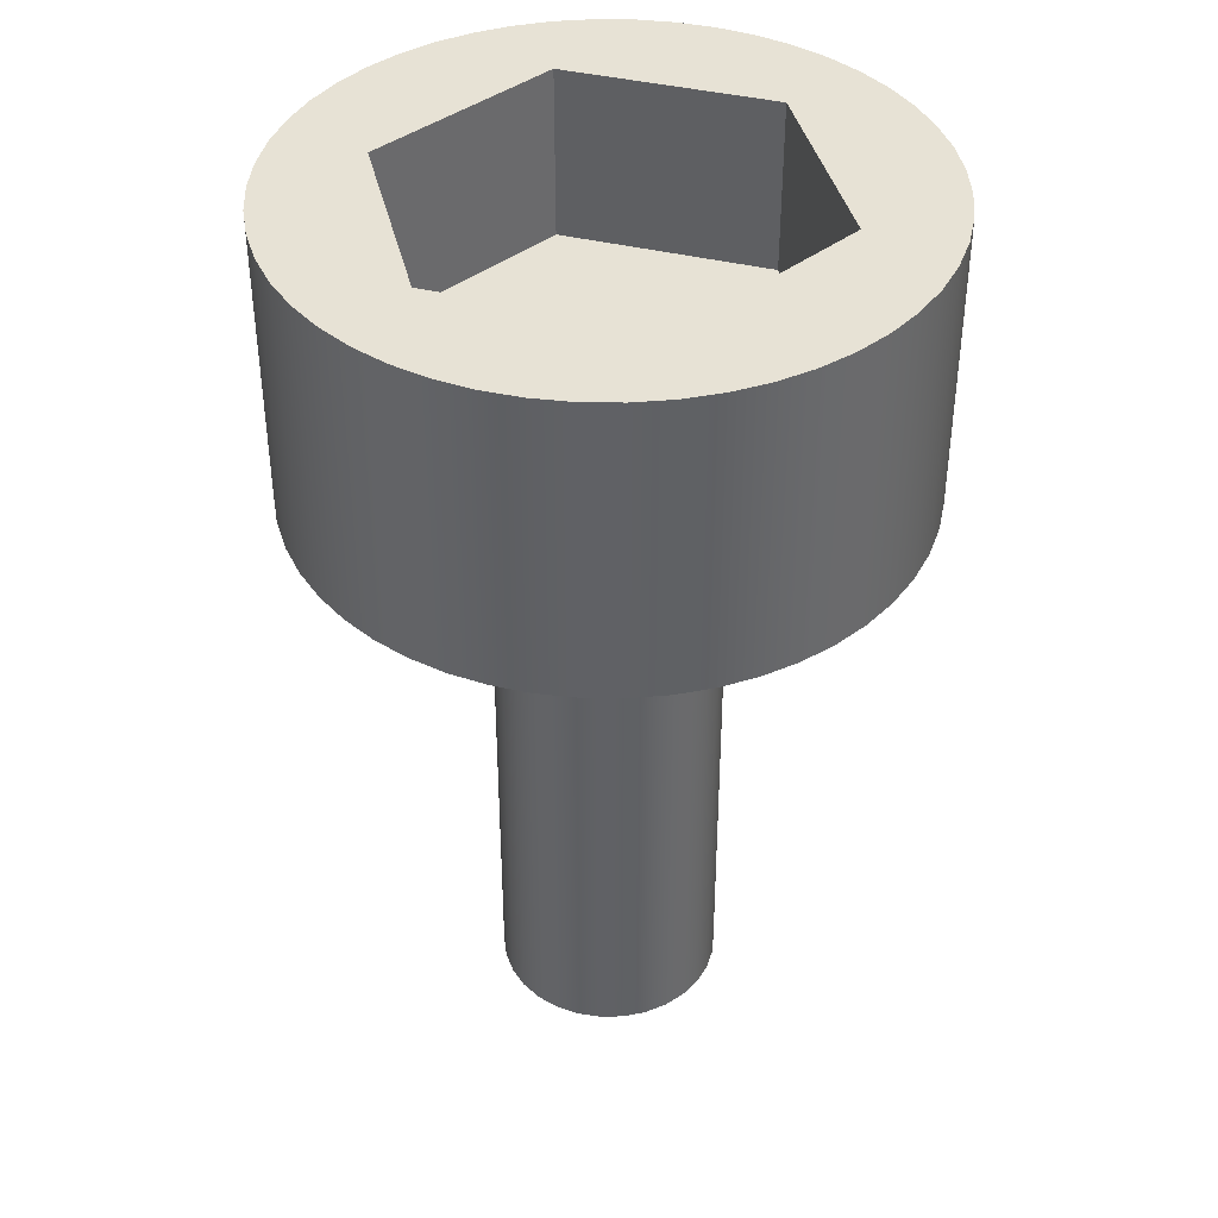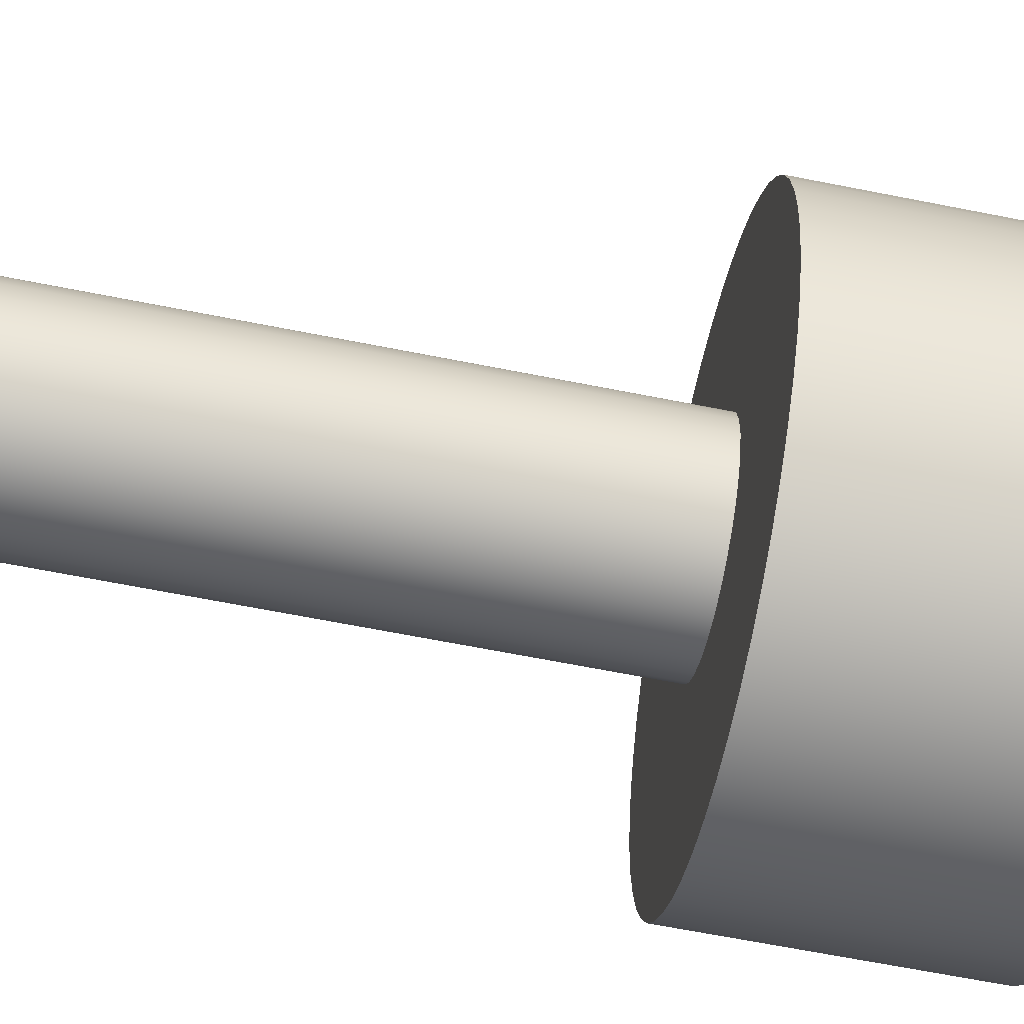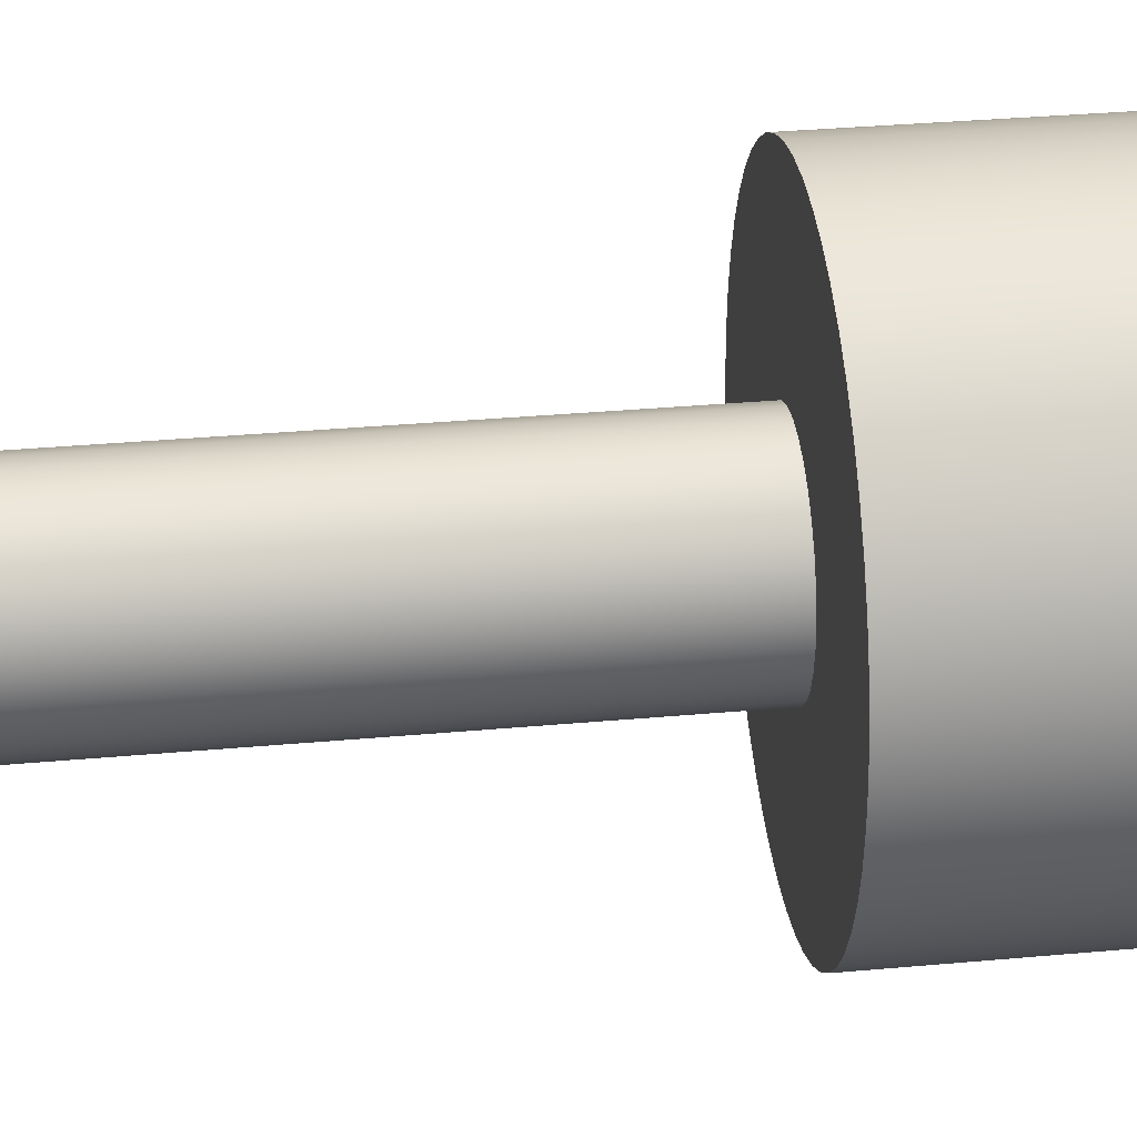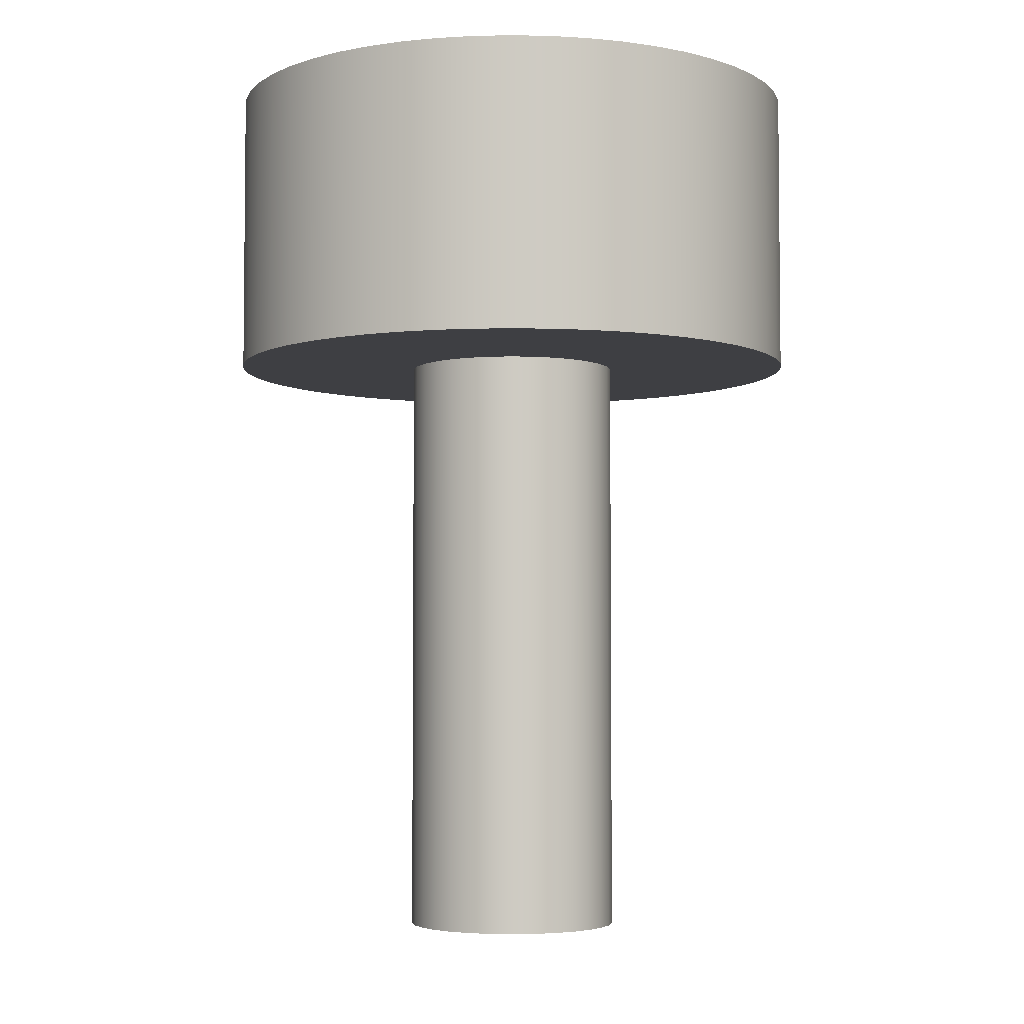
<metadata>
{"format":"obj","ext":"obj","renderer":"f3d","projection":"perspective","resolution":1024,"background":"white","views":[{"elev":40.3,"azim":-13.4,"up":"+Z"},{"elev":-67.8,"azim":-101.1,"up":"+Y"},{"elev":37.1,"azim":-96.5,"up":"+Y"},{"elev":-4.2,"azim":162.0,"up":"+Z"}]}
</metadata>
<code>
v -0.3001 -0.1733 0.48
v 9.219e-16 -0.3465 0.48
v 9.437e-16 -0.3465 0.2
v -0.3001 -0.1733 0.2
v 9.219e-16 -0.3465 0.48
v 0.3001 -0.1733 0.48
v 0.3001 -0.1733 0.2
v 9.437e-16 -0.3465 0.2
v 0.3001 -0.1733 0.48
v 0.3001 0.1733 0.48
v 0.3001 0.1733 0.2
v 0.3001 -0.1733 0.2
v 0.3001 0.1733 0.48
v 5.551e-17 0.3465 0.48
v 5.551e-17 0.3465 0.2
v 0.3001 0.1733 0.2
v 5.551e-17 0.3465 0.48
v -0.3001 0.1733 0.48
v -0.3001 0.1733 0.2
v 5.551e-17 0.3465 0.2
v -0.3001 0.1733 0.48
v -0.3001 -0.1733 0.48
v -0.3001 -0.1733 0.2
v -0.3001 0.1733 0.2
v -0.3001 0.1733 0.2
v -0.3001 -0.1733 0.2
v 9.437e-16 -0.3465 0.2
v 0.3001 -0.1733 0.2
v 0.3001 0.1733 0.2
v 5.551e-17 0.3465 0.2
v 0.18 -2.204e-17 -1
v 0.1761 0.03742 -1
v 0.1644 0.07321 -1
v 0.1456 0.1058 -1
v 0.1204 0.1338 -1
v 0.09 0.1559 -1
v 0.05562 0.1712 -1
v 0.01882 0.179 -1
v -0.01882 0.179 -1
v -0.05562 0.1712 -1
v -0.09 0.1559 -1
v -0.1204 0.1338 -1
v -0.1456 0.1058 -1
v -0.1644 0.07321 -1
v -0.1761 0.03742 -1
v -0.18 0 -1
v -0.1761 -0.03742 -1
v -0.1644 -0.07321 -1
v -0.1456 -0.1058 -1
v -0.1204 -0.1338 -1
v -0.09 -0.1559 -1
v -0.05562 -0.1712 -1
v -0.01882 -0.179 -1
v 0.01882 -0.179 -1
v 0.05562 -0.1712 -1
v 0.09 -0.1559 -1
v 0.1204 -0.1338 -1
v 0.1456 -0.1058 -1
v 0.1644 -0.07321 -1
v 0.1761 -0.03742 -1
v 0.18 -2.204e-17 0
v 0.1761 -0.03742 0
v 0.1644 -0.07321 0
v 0.1456 -0.1058 0
v 0.1204 -0.1338 0
v 0.09 -0.1559 0
v 0.05562 -0.1712 0
v 0.01882 -0.179 0
v -0.01882 -0.179 0
v -0.05562 -0.1712 0
v -0.09 -0.1559 0
v -0.1204 -0.1338 0
v -0.1456 -0.1058 0
v -0.1644 -0.07321 0
v -0.1761 -0.03742 0
v -0.18 0 0
v -0.1761 0.03742 0
v -0.1644 0.07321 0
v -0.1456 0.1058 0
v -0.1204 0.1338 0
v -0.09 0.1559 0
v -0.05562 0.1712 0
v -0.01882 0.179 0
v 0.01882 0.179 0
v 0.05562 0.1712 0
v 0.09 0.1559 0
v 0.1204 0.1338 0
v 0.1456 0.1058 0
v 0.1644 0.07321 0
v 0.1761 0.03742 0
v 0.18 -2.204e-17 0
v 0.18 -2.204e-17 -1
v 0.18 -2.204e-17 -1
v 0.1761 -0.03742 -1
v 0.1644 -0.07321 -1
v 0.1456 -0.1058 -1
v 0.1204 -0.1338 -1
v 0.09 -0.1559 -1
v 0.05562 -0.1712 -1
v 0.01882 -0.179 -1
v -0.01882 -0.179 -1
v -0.05562 -0.1712 -1
v -0.09 -0.1559 -1
v -0.1204 -0.1338 -1
v -0.1456 -0.1058 -1
v -0.1644 -0.07321 -1
v -0.1761 -0.03742 -1
v -0.18 0 -1
v -0.1761 0.03742 -1
v -0.1644 0.07321 -1
v -0.1456 0.1058 -1
v -0.1204 0.1338 -1
v -0.09 0.1559 -1
v -0.05562 0.1712 -1
v -0.01882 0.179 -1
v 0.01882 0.179 -1
v 0.05562 0.1712 -1
v 0.09 0.1559 -1
v 0.1204 0.1338 -1
v 0.1456 0.1058 -1
v 0.1644 0.07321 -1
v 0.1761 0.03742 -1
v -0.49 -6.001e-17 0.48
v -0.4861 0.06141 0.48
v -0.4746 0.1219 0.48
v -0.4556 0.1804 0.48
v -0.4294 0.2361 0.48
v -0.3964 0.288 0.48
v -0.3572 0.3354 0.48
v -0.3123 0.3776 0.48
v -0.2626 0.4137 0.48
v -0.2086 0.4434 0.48
v -0.1514 0.466 0.48
v -0.09182 0.4813 0.48
v -0.03077 0.489 0.48
v 0.03077 0.489 0.48
v 0.09182 0.4813 0.48
v 0.1514 0.466 0.48
v 0.2086 0.4434 0.48
v 0.2626 0.4137 0.48
v 0.3123 0.3776 0.48
v 0.3572 0.3354 0.48
v 0.3964 0.288 0.48
v 0.4294 0.2361 0.48
v 0.4556 0.1804 0.48
v 0.4746 0.1219 0.48
v 0.4861 0.06141 0.48
v 0.49 2.176e-16 0.48
v 0.4861 -0.06141 0.48
v 0.4746 -0.1219 0.48
v 0.4556 -0.1804 0.48
v 0.4294 -0.2361 0.48
v 0.3964 -0.288 0.48
v 0.3572 -0.3354 0.48
v 0.3123 -0.3776 0.48
v 0.2626 -0.4137 0.48
v 0.2086 -0.4434 0.48
v 0.1514 -0.466 0.48
v 0.09182 -0.4813 0.48
v 0.03077 -0.489 0.48
v -0.03077 -0.489 0.48
v -0.09182 -0.4813 0.48
v -0.1514 -0.466 0.48
v -0.2086 -0.4434 0.48
v -0.2626 -0.4137 0.48
v -0.3123 -0.3776 0.48
v -0.3572 -0.3354 0.48
v -0.3964 -0.288 0.48
v -0.4294 -0.2361 0.48
v -0.4556 -0.1804 0.48
v -0.4746 -0.1219 0.48
v -0.4861 -0.06141 0.48
v -0.49 -6.001e-17 0
v -0.4861 -0.06141 0
v -0.4746 -0.1219 0
v -0.4556 -0.1804 0
v -0.4294 -0.2361 0
v -0.3964 -0.288 0
v -0.3572 -0.3354 0
v -0.3123 -0.3776 0
v -0.2626 -0.4137 0
v -0.2086 -0.4434 0
v -0.1514 -0.466 0
v -0.09182 -0.4813 0
v -0.03077 -0.489 0
v 0.03077 -0.489 0
v 0.09182 -0.4813 0
v 0.1514 -0.466 0
v 0.2086 -0.4434 0
v 0.2626 -0.4137 0
v 0.3123 -0.3776 0
v 0.3572 -0.3354 0
v 0.3964 -0.288 0
v 0.4294 -0.2361 0
v 0.4556 -0.1804 0
v 0.4746 -0.1219 0
v 0.4861 -0.06141 0
v 0.49 2.176e-16 0
v 0.4861 0.06141 0
v 0.4746 0.1219 0
v 0.4556 0.1804 0
v 0.4294 0.2361 0
v 0.3964 0.288 0
v 0.3572 0.3354 0
v 0.3123 0.3776 0
v 0.2626 0.4137 0
v 0.2086 0.4434 0
v 0.1514 0.466 0
v 0.09182 0.4813 0
v 0.03077 0.489 0
v -0.03077 0.489 0
v -0.09182 0.4813 0
v -0.1514 0.466 0
v -0.2086 0.4434 0
v -0.2626 0.4137 0
v -0.3123 0.3776 0
v -0.3572 0.3354 0
v -0.3964 0.288 0
v -0.4294 0.2361 0
v -0.4556 0.1804 0
v -0.4746 0.1219 0
v -0.4861 0.06141 0
v -0.49 -6.001e-17 0
v -0.49 -6.001e-17 0.48
v 9.219e-16 -0.3465 0.48
v -0.3001 -0.1733 0.48
v -0.3001 0.1733 0.48
v 5.551e-17 0.3465 0.48
v 0.3001 0.1733 0.48
v 0.3001 -0.1733 0.48
v -0.49 -6.001e-17 0.48
v -0.4861 -0.06141 0.48
v -0.4746 -0.1219 0.48
v -0.4556 -0.1804 0.48
v -0.4294 -0.2361 0.48
v -0.3964 -0.288 0.48
v -0.3572 -0.3354 0.48
v -0.3123 -0.3776 0.48
v -0.2626 -0.4137 0.48
v -0.2086 -0.4434 0.48
v -0.1514 -0.466 0.48
v -0.09182 -0.4813 0.48
v -0.03077 -0.489 0.48
v 0.03077 -0.489 0.48
v 0.09182 -0.4813 0.48
v 0.1514 -0.466 0.48
v 0.2086 -0.4434 0.48
v 0.2626 -0.4137 0.48
v 0.3123 -0.3776 0.48
v 0.3572 -0.3354 0.48
v 0.3964 -0.288 0.48
v 0.4294 -0.2361 0.48
v 0.4556 -0.1804 0.48
v 0.4746 -0.1219 0.48
v 0.4861 -0.06141 0.48
v 0.49 2.176e-16 0.48
v 0.4861 0.06141 0.48
v 0.4746 0.1219 0.48
v 0.4556 0.1804 0.48
v 0.4294 0.2361 0.48
v 0.3964 0.288 0.48
v 0.3572 0.3354 0.48
v 0.3123 0.3776 0.48
v 0.2626 0.4137 0.48
v 0.2086 0.4434 0.48
v 0.1514 0.466 0.48
v 0.09182 0.4813 0.48
v 0.03077 0.489 0.48
v -0.03077 0.489 0.48
v -0.09182 0.4813 0.48
v -0.1514 0.466 0.48
v -0.2086 0.4434 0.48
v -0.2626 0.4137 0.48
v -0.3123 0.3776 0.48
v -0.3572 0.3354 0.48
v -0.3964 0.288 0.48
v -0.4294 0.2361 0.48
v -0.4556 0.1804 0.48
v -0.4746 0.1219 0.48
v -0.4861 0.06141 0.48
v 0.18 -2.204e-17 0
v 0.1761 0.03742 0
v 0.1644 0.07321 0
v 0.1456 0.1058 0
v 0.1204 0.1338 0
v 0.09 0.1559 0
v 0.05562 0.1712 0
v 0.01882 0.179 0
v -0.01882 0.179 0
v -0.05562 0.1712 0
v -0.09 0.1559 0
v -0.1204 0.1338 0
v -0.1456 0.1058 0
v -0.1644 0.07321 0
v -0.1761 0.03742 0
v -0.18 0 0
v -0.1761 -0.03742 0
v -0.1644 -0.07321 0
v -0.1456 -0.1058 0
v -0.1204 -0.1338 0
v -0.09 -0.1559 0
v -0.05562 -0.1712 0
v -0.01882 -0.179 0
v 0.01882 -0.179 0
v 0.05562 -0.1712 0
v 0.09 -0.1559 0
v 0.1204 -0.1338 0
v 0.1456 -0.1058 0
v 0.1644 -0.07321 0
v 0.1761 -0.03742 0
v -0.49 -6.001e-17 0
v -0.4861 0.06141 0
v -0.4746 0.1219 0
v -0.4556 0.1804 0
v -0.4294 0.2361 0
v -0.3964 0.288 0
v -0.3572 0.3354 0
v -0.3123 0.3776 0
v -0.2626 0.4137 0
v -0.2086 0.4434 0
v -0.1514 0.466 0
v -0.09182 0.4813 0
v -0.03077 0.489 0
v 0.03077 0.489 0
v 0.09182 0.4813 0
v 0.1514 0.466 0
v 0.2086 0.4434 0
v 0.2626 0.4137 0
v 0.3123 0.3776 0
v 0.3572 0.3354 0
v 0.3964 0.288 0
v 0.4294 0.2361 0
v 0.4556 0.1804 0
v 0.4746 0.1219 0
v 0.4861 0.06141 0
v 0.49 2.176e-16 0
v 0.4861 -0.06141 0
v 0.4746 -0.1219 0
v 0.4556 -0.1804 0
v 0.4294 -0.2361 0
v 0.3964 -0.288 0
v 0.3572 -0.3354 0
v 0.3123 -0.3776 0
v 0.2626 -0.4137 0
v 0.2086 -0.4434 0
v 0.1514 -0.466 0
v 0.09182 -0.4813 0
v 0.03077 -0.489 0
v -0.03077 -0.489 0
v -0.09182 -0.4813 0
v -0.1514 -0.466 0
v -0.2086 -0.4434 0
v -0.2626 -0.4137 0
v -0.3123 -0.3776 0
v -0.3572 -0.3354 0
v -0.3964 -0.288 0
v -0.4294 -0.2361 0
v -0.4556 -0.1804 0
v -0.4746 -0.1219 0
v -0.4861 -0.06141 0
g 51a3b7a4-e362-11ea-b10c-54bf646e7e1f
f 1 2 4
f 4 2 3
g 51a7d654-e362-11ea-8c7e-54bf646e7e1f
f 5 6 8
f 8 6 7
g 51aabcd2-e362-11ea-b54b-54bf646e7e1f
f 9 10 12
f 12 10 11
g 51ae186e-e362-11ea-92b4-54bf646e7e1f
f 13 14 16
f 16 14 15
g 51b0b0a6-e362-11ea-9cb5-54bf646e7e1f
f 17 18 20
f 20 18 19
g 51b396ee-e362-11ea-ad62-54bf646e7e1f
f 21 22 24
f 24 22 23
g 51b6cb76-e362-11ea-b069-54bf646e7e1f
f 26 27 25
f 25 27 30
f 30 27 28
f 30 28 29
g 5144c7fa-e362-11ea-8a85-54bf646e7e1f
f 32 90 31
f 31 90 91
f 92 61 60
f 60 61 62
f 60 62 59
f 59 62 63
f 59 63 58
f 58 63 64
f 58 64 57
f 57 64 65
f 57 65 56
f 56 65 66
f 56 66 55
f 55 66 67
f 55 67 54
f 54 67 68
f 54 68 53
f 53 68 69
f 53 69 52
f 52 69 70
f 52 70 51
f 51 70 71
f 51 71 50
f 50 71 72
f 50 72 49
f 49 72 73
f 49 73 48
f 48 73 74
f 48 74 47
f 47 74 75
f 47 75 46
f 46 75 76
f 46 76 45
f 45 76 77
f 45 77 44
f 44 77 78
f 44 78 43
f 43 78 79
f 43 79 42
f 42 79 80
f 42 80 41
f 41 80 81
f 41 81 40
f 40 81 82
f 40 82 39
f 39 82 83
f 39 83 38
f 38 83 84
f 38 84 37
f 37 84 85
f 37 85 36
f 36 85 86
f 36 86 35
f 35 86 87
f 35 87 34
f 34 87 88
f 34 88 33
f 33 88 89
f 33 89 32
f 32 89 90
g 51471210-e362-11ea-8c5c-54bf646e7e1f
f 94 107 93
f 93 107 108
f 93 108 122
f 122 108 109
f 122 109 121
f 121 109 110
f 121 110 120
f 120 110 111
f 120 111 119
f 119 111 112
f 119 112 118
f 118 112 113
f 118 113 117
f 117 113 114
f 117 114 116
f 116 114 115
f 107 94 106
f 106 94 95
f 106 95 105
f 105 95 96
f 105 96 104
f 104 96 97
f 104 97 103
f 103 97 98
f 103 98 102
f 102 98 99
f 102 99 101
f 101 99 100
g 50e9f7e8-e362-11ea-ac96-54bf646e7e1f
f 124 222 123
f 123 222 223
f 224 173 172
f 172 173 174
f 172 174 171
f 171 174 175
f 171 175 170
f 170 175 176
f 170 176 169
f 169 176 177
f 169 177 168
f 168 177 178
f 168 178 167
f 167 178 179
f 167 179 166
f 166 179 180
f 166 180 165
f 165 180 181
f 165 181 164
f 164 181 182
f 164 182 163
f 163 182 183
f 163 183 162
f 162 183 184
f 162 184 161
f 161 184 185
f 161 185 160
f 160 185 186
f 160 186 159
f 159 186 187
f 159 187 158
f 158 187 188
f 158 188 157
f 157 188 189
f 157 189 156
f 156 189 190
f 156 190 155
f 155 190 191
f 155 191 154
f 154 191 192
f 154 192 153
f 153 192 193
f 153 193 152
f 152 193 194
f 152 194 151
f 151 194 195
f 151 195 150
f 150 195 196
f 150 196 149
f 149 196 197
f 149 197 148
f 148 197 198
f 148 198 147
f 147 198 199
f 147 199 146
f 146 199 200
f 146 200 145
f 145 200 201
f 145 201 144
f 144 201 202
f 144 202 143
f 143 202 203
f 143 203 142
f 142 203 204
f 142 204 141
f 141 204 205
f 141 205 140
f 140 205 206
f 140 206 139
f 139 206 207
f 139 207 138
f 138 207 208
f 138 208 137
f 137 208 209
f 137 209 136
f 136 209 210
f 136 210 135
f 135 210 211
f 135 211 134
f 134 211 212
f 134 212 133
f 133 212 213
f 133 213 132
f 132 213 214
f 132 214 131
f 131 214 215
f 131 215 130
f 130 215 216
f 130 216 129
f 129 216 217
f 129 217 128
f 128 217 218
f 128 218 127
f 127 218 219
f 127 219 126
f 126 219 220
f 126 220 125
f 125 220 221
f 125 221 124
f 124 221 222
g 50ec41da-e362-11ea-9171-54bf646e7e1f
f 226 239 225
f 225 239 240
f 225 240 241
f 227 231 226
f 226 231 232
f 226 232 233
f 228 273 227
f 227 273 274
f 227 274 275
f 229 264 228
f 228 264 265
f 228 265 266
f 230 256 229
f 229 256 257
f 229 257 258
f 225 248 230
f 230 248 249
f 230 249 250
f 233 234 226
f 226 234 235
f 226 235 236
f 236 237 226
f 226 237 238
f 226 238 239
f 241 242 225
f 225 242 243
f 225 243 244
f 244 245 225
f 225 245 246
f 225 246 247
f 247 248 225
f 250 251 230
f 230 251 252
f 230 252 253
f 253 254 230
f 230 254 255
f 230 255 256
f 258 259 229
f 229 259 260
f 229 260 261
f 261 262 229
f 229 262 263
f 229 263 264
f 266 267 228
f 228 267 268
f 228 268 269
f 269 270 228
f 228 270 271
f 228 271 272
f 272 273 228
f 275 276 227
f 227 276 277
f 227 277 278
f 278 279 227
f 227 279 280
f 227 280 231
g 50ee3dd0-e362-11ea-9875-54bf646e7e1f
f 282 335 281
f 281 335 336
f 281 336 337
f 335 282 334
f 334 282 283
f 334 283 333
f 333 283 332
f 332 283 284
f 332 284 331
f 331 284 330
f 330 284 285
f 330 285 329
f 329 285 286
f 329 286 328
f 328 286 327
f 327 286 287
f 327 287 326
f 326 287 325
f 325 287 288
f 325 288 324
f 324 288 289
f 324 289 323
f 323 289 322
f 322 289 290
f 322 290 321
f 321 290 320
f 320 290 291
f 320 291 319
f 319 291 318
f 318 291 292
f 318 292 317
f 317 292 293
f 317 293 316
f 316 293 315
f 315 293 294
f 315 294 314
f 314 294 313
f 313 294 295
f 313 295 312
f 312 295 296
f 312 296 311
f 311 296 360
f 360 296 297
f 360 297 359
f 359 297 298
f 359 298 358
f 358 298 357
f 357 298 299
f 357 299 356
f 356 299 355
f 355 299 300
f 355 300 354
f 354 300 301
f 354 301 353
f 353 301 352
f 352 301 302
f 352 302 351
f 351 302 350
f 350 302 303
f 350 303 349
f 349 303 304
f 349 304 348
f 348 304 347
f 347 304 305
f 347 305 346
f 346 305 345
f 345 305 306
f 345 306 344
f 344 306 343
f 343 306 307
f 343 307 342
f 342 307 308
f 342 308 341
f 341 308 340
f 340 308 309
f 340 309 339
f 339 309 338
f 338 309 310
f 338 310 337
f 337 310 281

</code>
